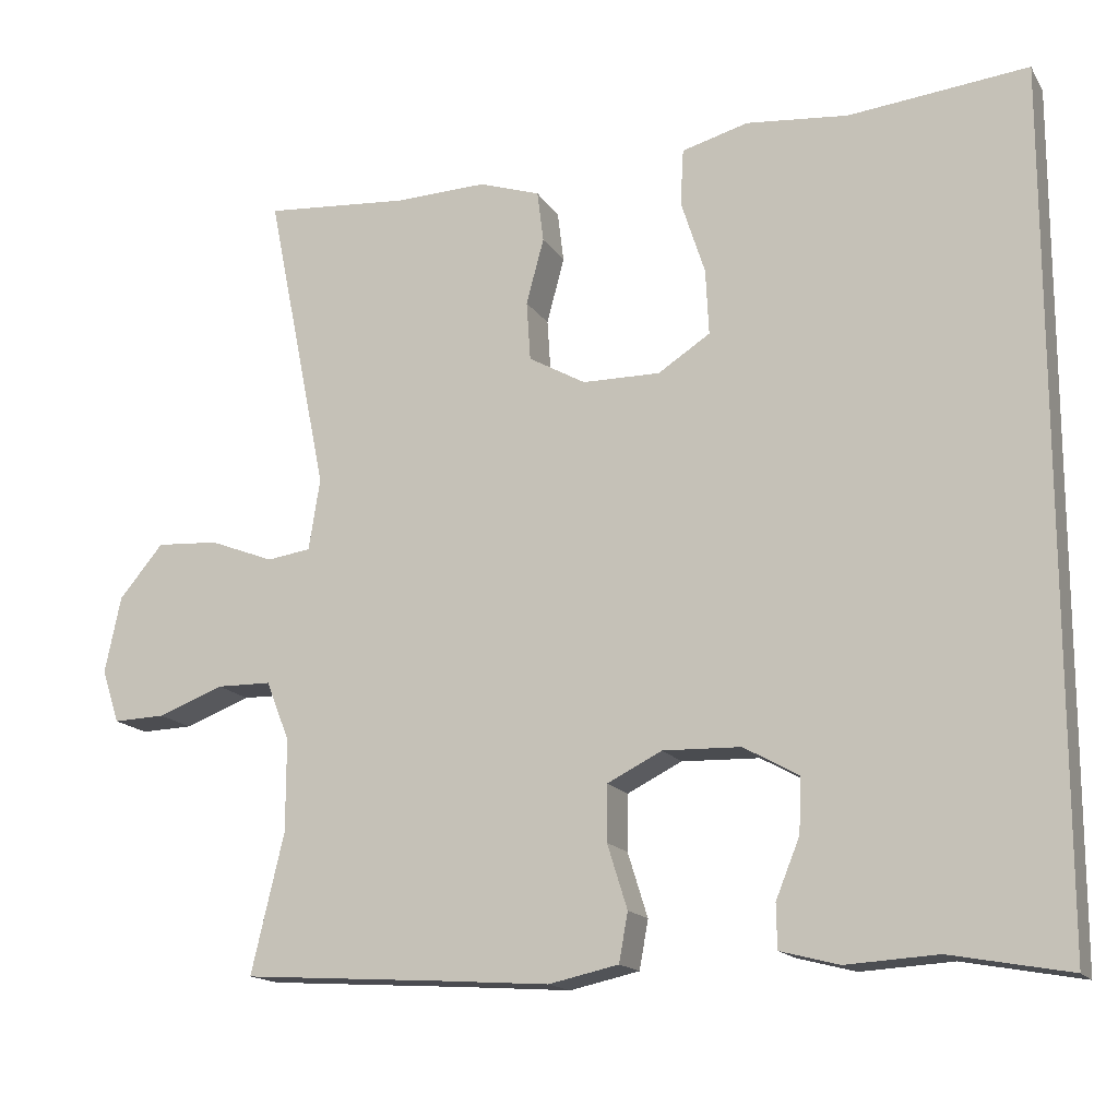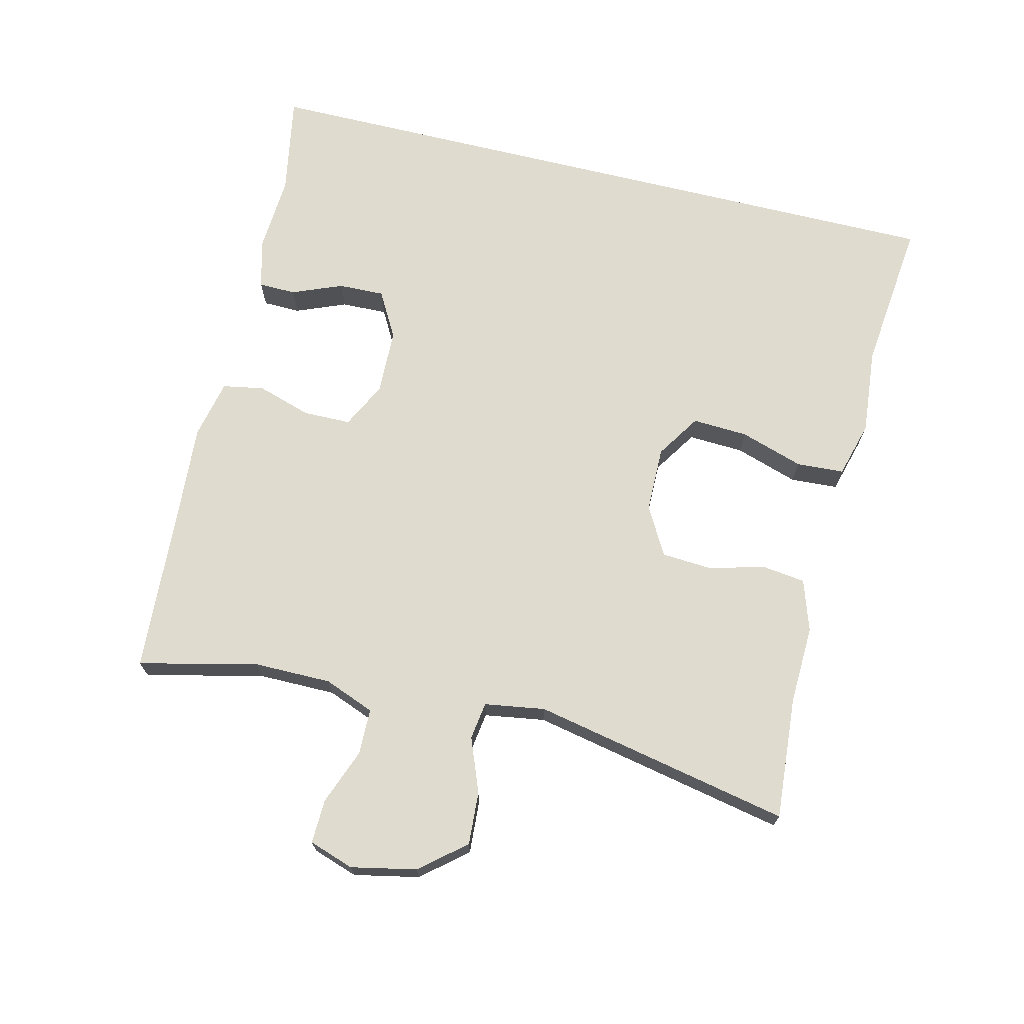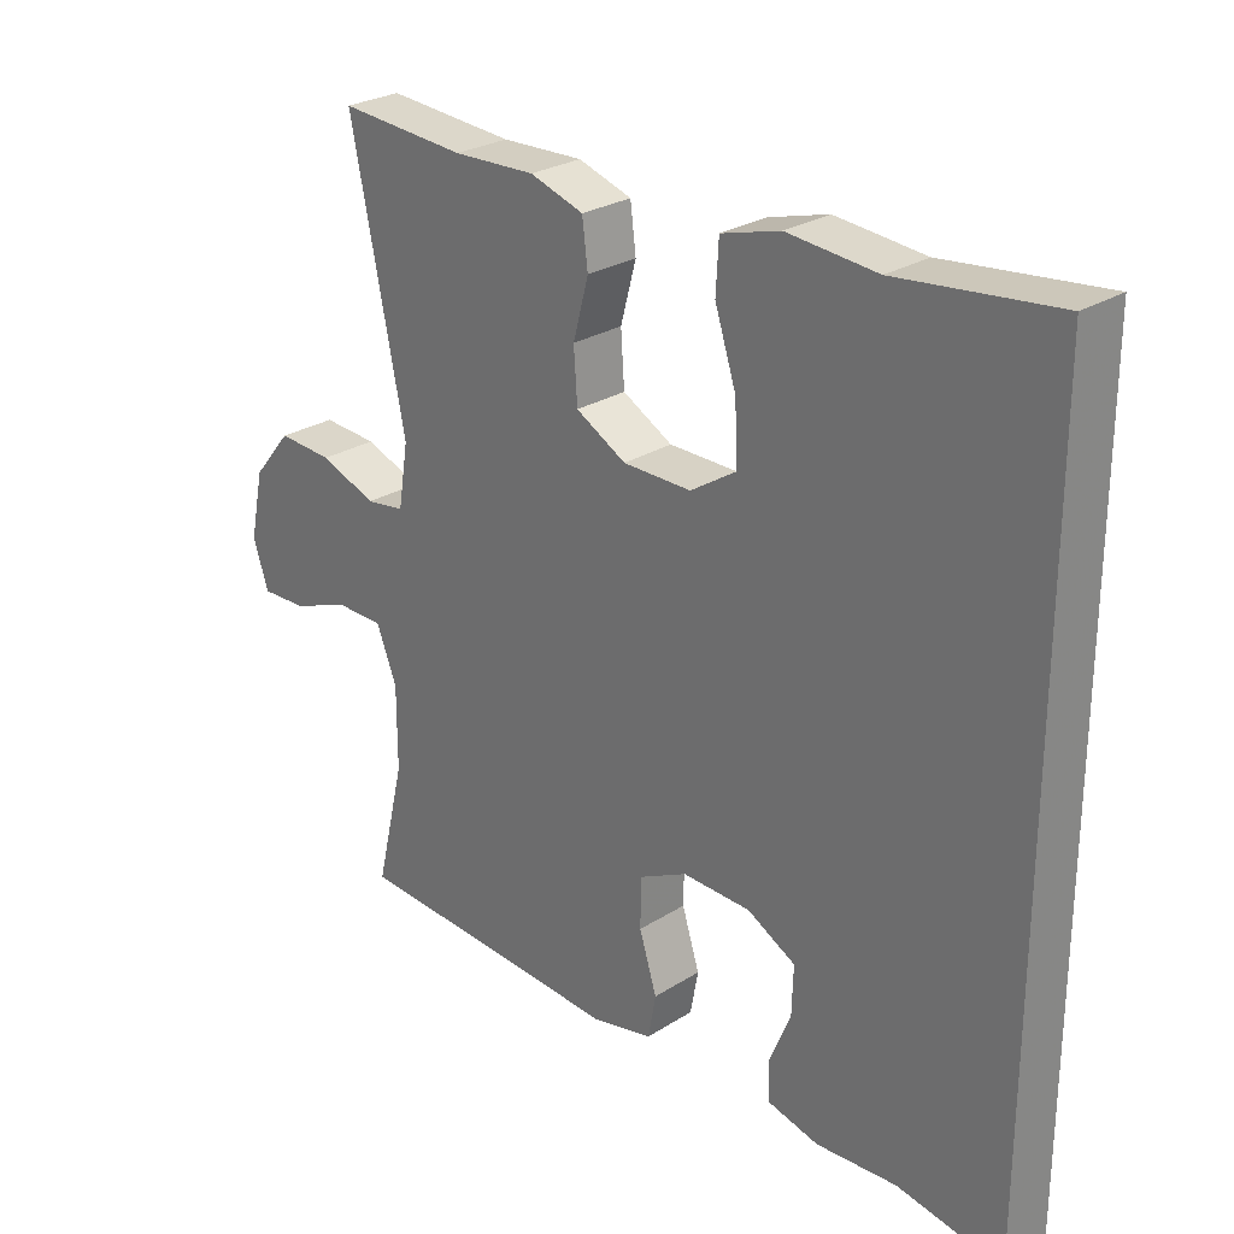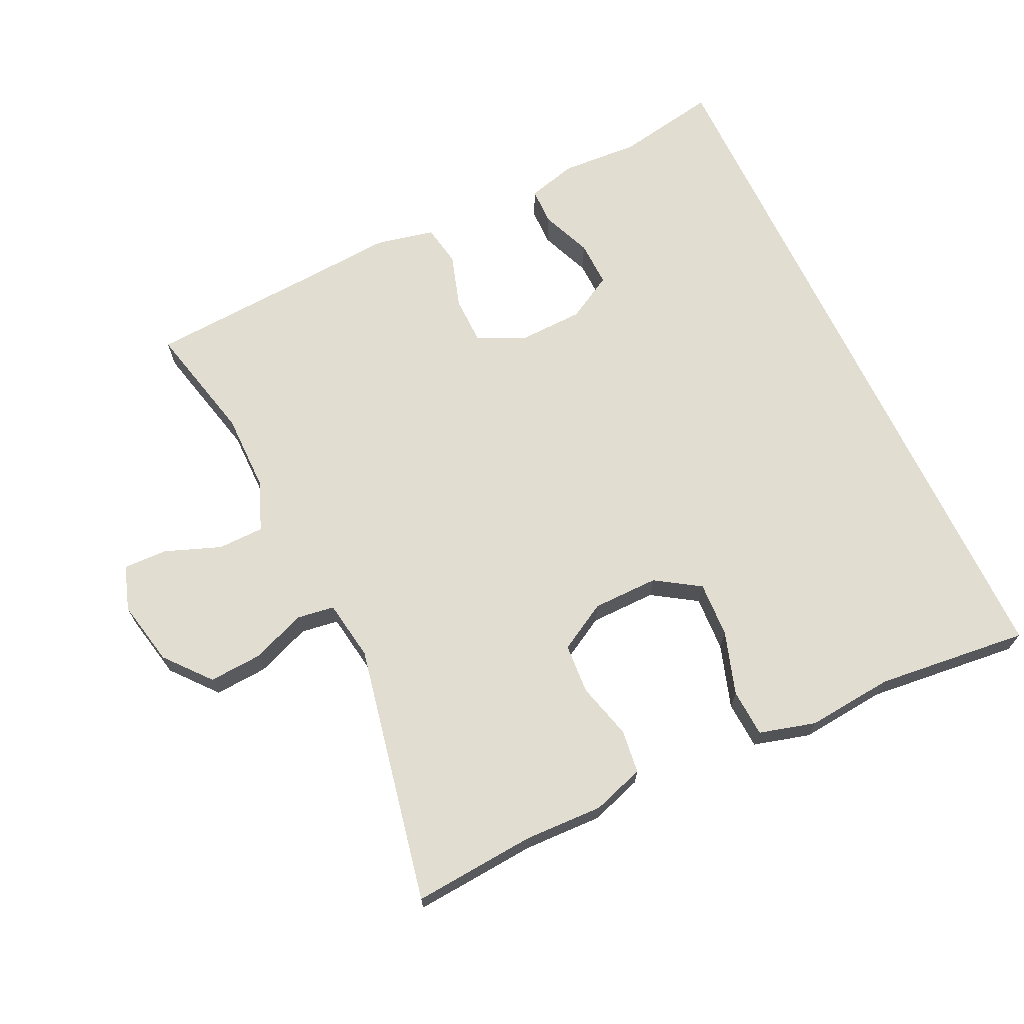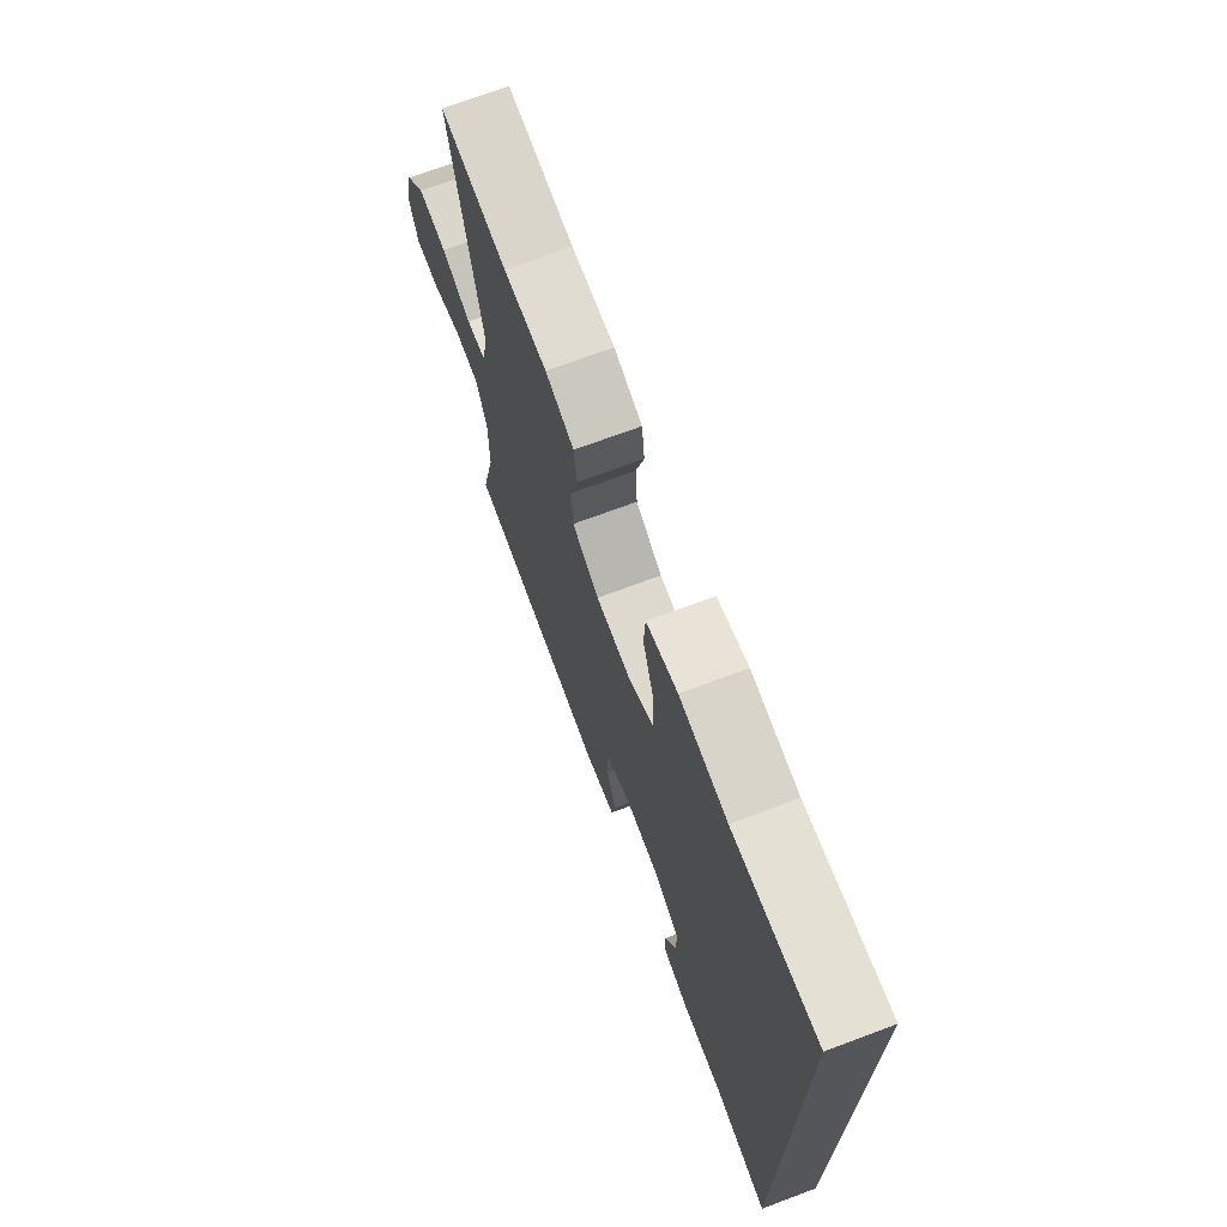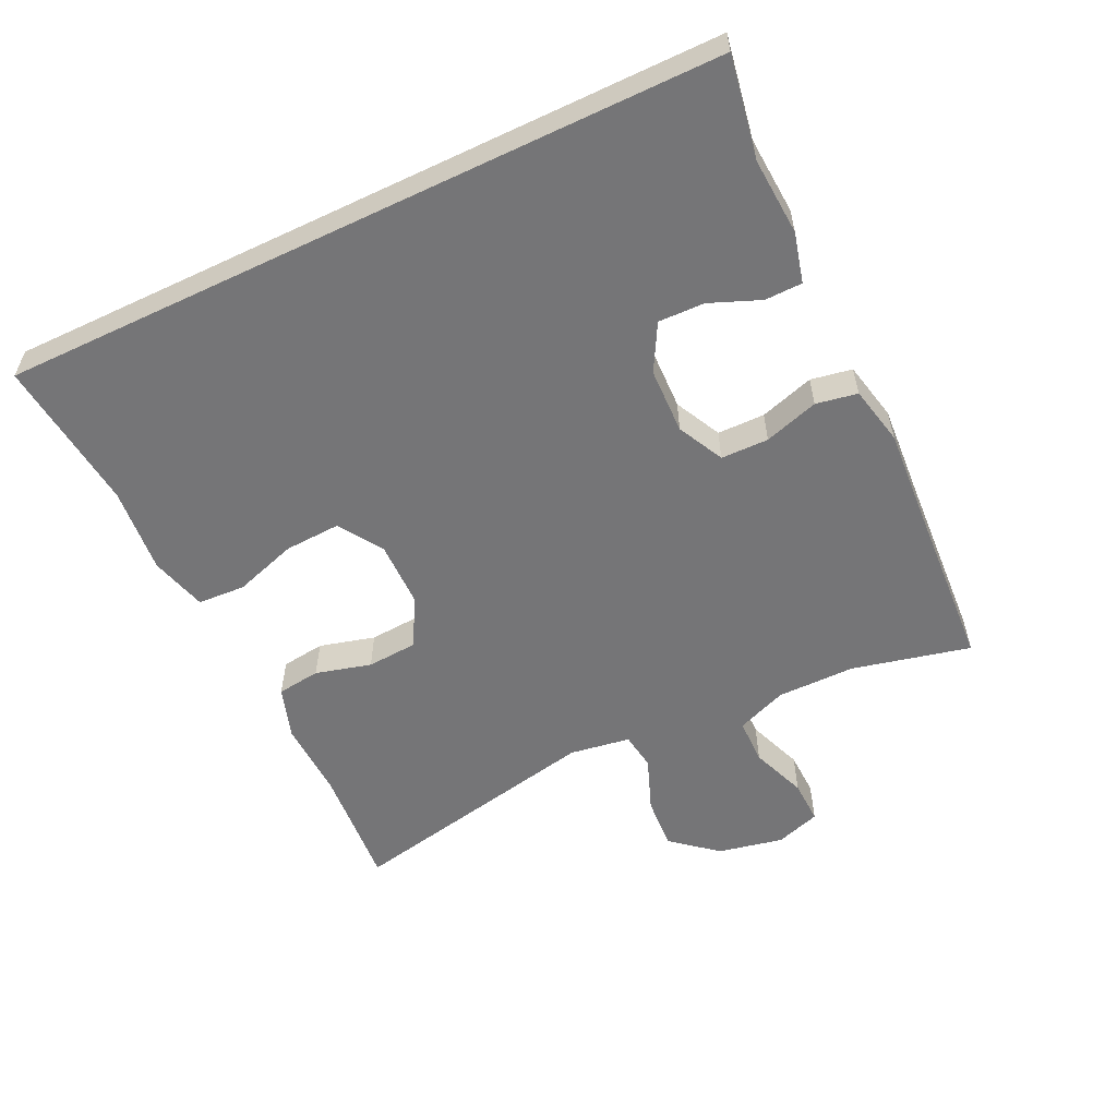
<metadata>
{"format":"obj","ext":"obj","renderer":"f3d","projection":"perspective","resolution":1024,"background":"white","views":[{"elev":-15.7,"azim":21.4,"up":"+Z"},{"elev":70.3,"azim":-76.3,"up":"+Y"},{"elev":26.7,"azim":45.5,"up":"+Z"},{"elev":68.5,"azim":-25.4,"up":"+Y"},{"elev":70.9,"azim":69.5,"up":"+Z"},{"elev":-56.6,"azim":115.6,"up":"+Y"}]}
</metadata>
<code>
v -0.5 0.07 -0.5
v -0.459 0.07 -0.326
v -0.459 0.07 -0.211
v -0.488 0.07 -0.137
v -0.556 0.07 -0.136
v -0.638 0.07 -0.167
v -0.703 0.07 -0.169
v -0.725 0.07 -0.103
v -0.705 0.07 -0.007
v -0.65 0.07 0.059
v -0.572 0.07 0.054
v -0.492 0.07 0.023
v -0.437 0.07 0.031
v -0.423 0.07 0.12
v -0.5 0.07 0.5
v -0.32 0.07 0.486
v -0.204 0.07 0.49
v -0.128 0.07 0.465
v -0.12 0.07 0.401
v -0.142 0.07 0.319
v -0.137 0.07 0.245
v -0.066 0.07 0.205
v 0.031 0.07 0.204
v 0.096 0.07 0.246
v 0.092 0.07 0.328
v 0.062 0.07 0.421
v 0.066 0.07 0.491
v 0.149 0.07 0.514
v 0.276 0.07 0.502
v 0.5 0.07 0.526
v 0.5 0.07 -0.538
v 0.351 0.07 -0.511
v 0.237 0.07 -0.518
v 0.164 0.07 -0.499
v 0.163 0.07 -0.444
v 0.193 0.07 -0.37
v 0.195 0.07 -0.302
v 0.127 0.07 -0.264
v 0.03 0.07 -0.261
v -0.038 0.07 -0.295
v -0.039 0.07 -0.365
v -0.014 0.07 -0.445
v -0.025 0.07 -0.506
v -0.112 0.07 -0.525
v -0.242 0.07 -0.516
v -0.5 0 -0.5
v -0.459 0 -0.326
v -0.459 0 -0.211
v -0.488 0 -0.137
v -0.556 0 -0.136
v -0.638 0 -0.167
v -0.703 0 -0.169
v -0.725 0 -0.103
v -0.705 0 -0.007
v -0.65 0 0.059
v -0.572 0 0.054
v -0.492 0 0.023
v -0.437 0 0.031
v -0.423 0 0.12
v -0.5 0 0.5
v -0.32 0 0.486
v -0.204 0 0.49
v -0.128 0 0.465
v -0.12 0 0.401
v -0.142 0 0.319
v -0.137 0 0.245
v -0.066 0 0.205
v 0.031 0 0.204
v 0.096 0 0.246
v 0.092 0 0.328
v 0.062 0 0.421
v 0.066 0 0.491
v 0.149 0 0.514
v 0.276 0 0.502
v 0.5 0 0.526
v 0.5 0 -0.538
v 0.351 0 -0.511
v 0.237 0 -0.518
v 0.164 0 -0.499
v 0.163 0 -0.444
v 0.193 0 -0.37
v 0.195 0 -0.302
v 0.127 0 -0.264
v 0.03 0 -0.261
v -0.038 0 -0.295
v -0.039 0 -0.365
v -0.014 0 -0.445
v -0.025 0 -0.506
v -0.112 0 -0.525
v -0.242 0 -0.516
f 43 44 45
f 42 43 45
f 41 42 45
f 45 1 2
f 41 45 2
f 40 41 2
f 39 40 2 3
f 38 39 3 4
f 34 35 36
f 33 34 36
f 32 33 36
f 32 36 37
f 31 32 37
f 30 31 37
f 29 30 37
f 27 28 29
f 26 27 29
f 25 26 29
f 29 37 38
f 25 29 38
f 24 25 38
f 18 19 20
f 17 18 20
f 16 17 20
f 16 20 21
f 15 16 21
f 14 15 21
f 13 14 21 22
f 10 11 12
f 9 10 12
f 8 9 12
f 7 8 12
f 6 7 12
f 5 6 12
f 4 5 12 13
f 23 24 38 4
f 4 13 22 23
f 90 89 88
f 90 88 87
f 90 87 86
f 47 46 90
f 47 90 86
f 47 86 85
f 48 47 85 84
f 49 48 84 83
f 81 80 79
f 81 79 78
f 81 78 77
f 82 81 77
f 82 77 76
f 82 76 75
f 82 75 74
f 74 73 72
f 74 72 71
f 74 71 70
f 83 82 74
f 83 74 70
f 83 70 69
f 65 64 63
f 65 63 62
f 65 62 61
f 66 65 61
f 66 61 60
f 66 60 59
f 67 66 59 58
f 57 56 55
f 57 55 54
f 57 54 53
f 57 53 52
f 57 52 51
f 57 51 50
f 58 57 50 49
f 49 83 69 68
f 68 67 58 49
f 1 46 47 2
f 2 47 48 3
f 3 48 49 4
f 4 49 50 5
f 5 50 51 6
f 6 51 52 7
f 7 52 53 8
f 8 53 54 9
f 9 54 55 10
f 10 55 56 11
f 11 56 57 12
f 12 57 58 13
f 13 58 59 14
f 14 59 60 15
f 15 60 61 16
f 16 61 62 17
f 17 62 63 18
f 18 63 64 19
f 19 64 65 20
f 20 65 66 21
f 21 66 67 22
f 22 67 68 23
f 23 68 69 24
f 24 69 70 25
f 25 70 71 26
f 26 71 72 27
f 27 72 73 28
f 28 73 74 29
f 29 74 75 30
f 30 75 76 31
f 31 76 77 32
f 32 77 78 33
f 33 78 79 34
f 34 79 80 35
f 35 80 81 36
f 36 81 82 37
f 37 82 83 38
f 38 83 84 39
f 39 84 85 40
f 40 85 86 41
f 41 86 87 42
f 42 87 88 43
f 43 88 89 44
f 44 89 90 45
f 45 90 46 1

</code>
